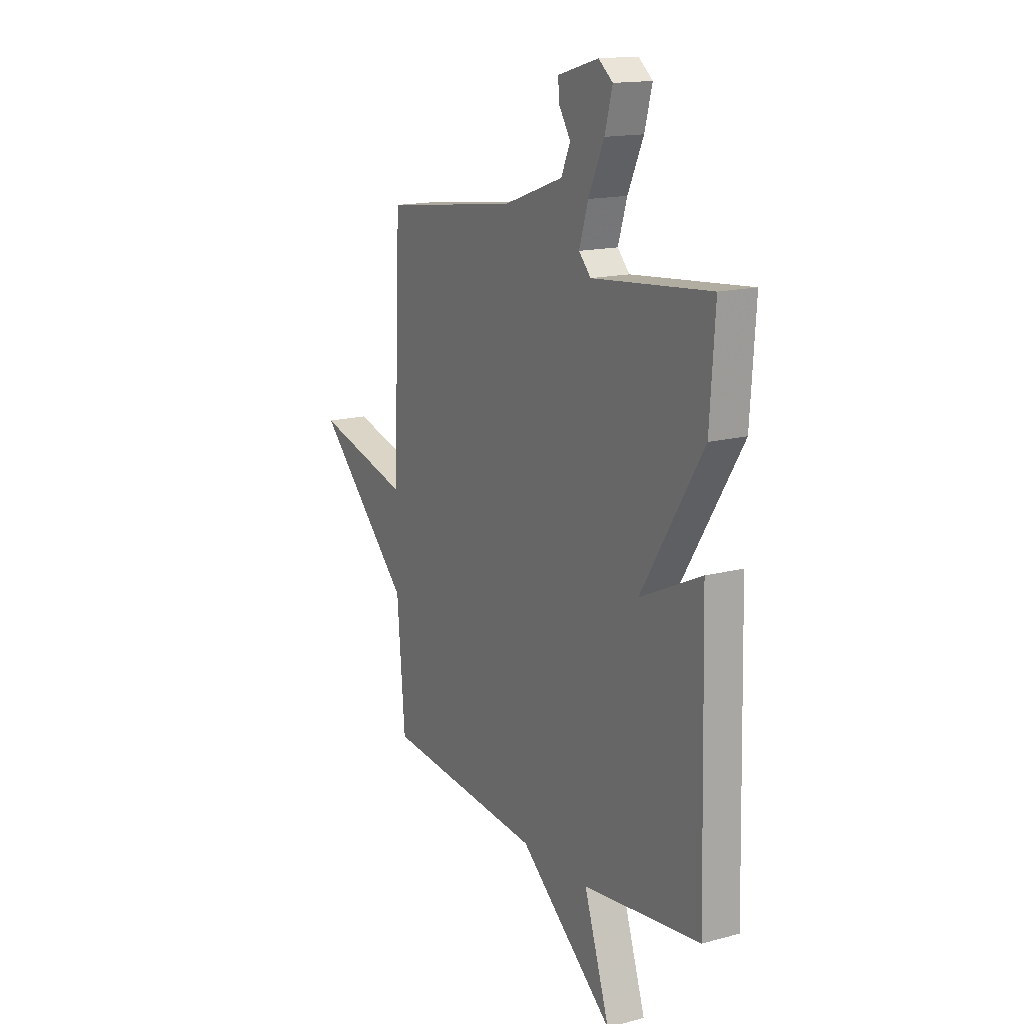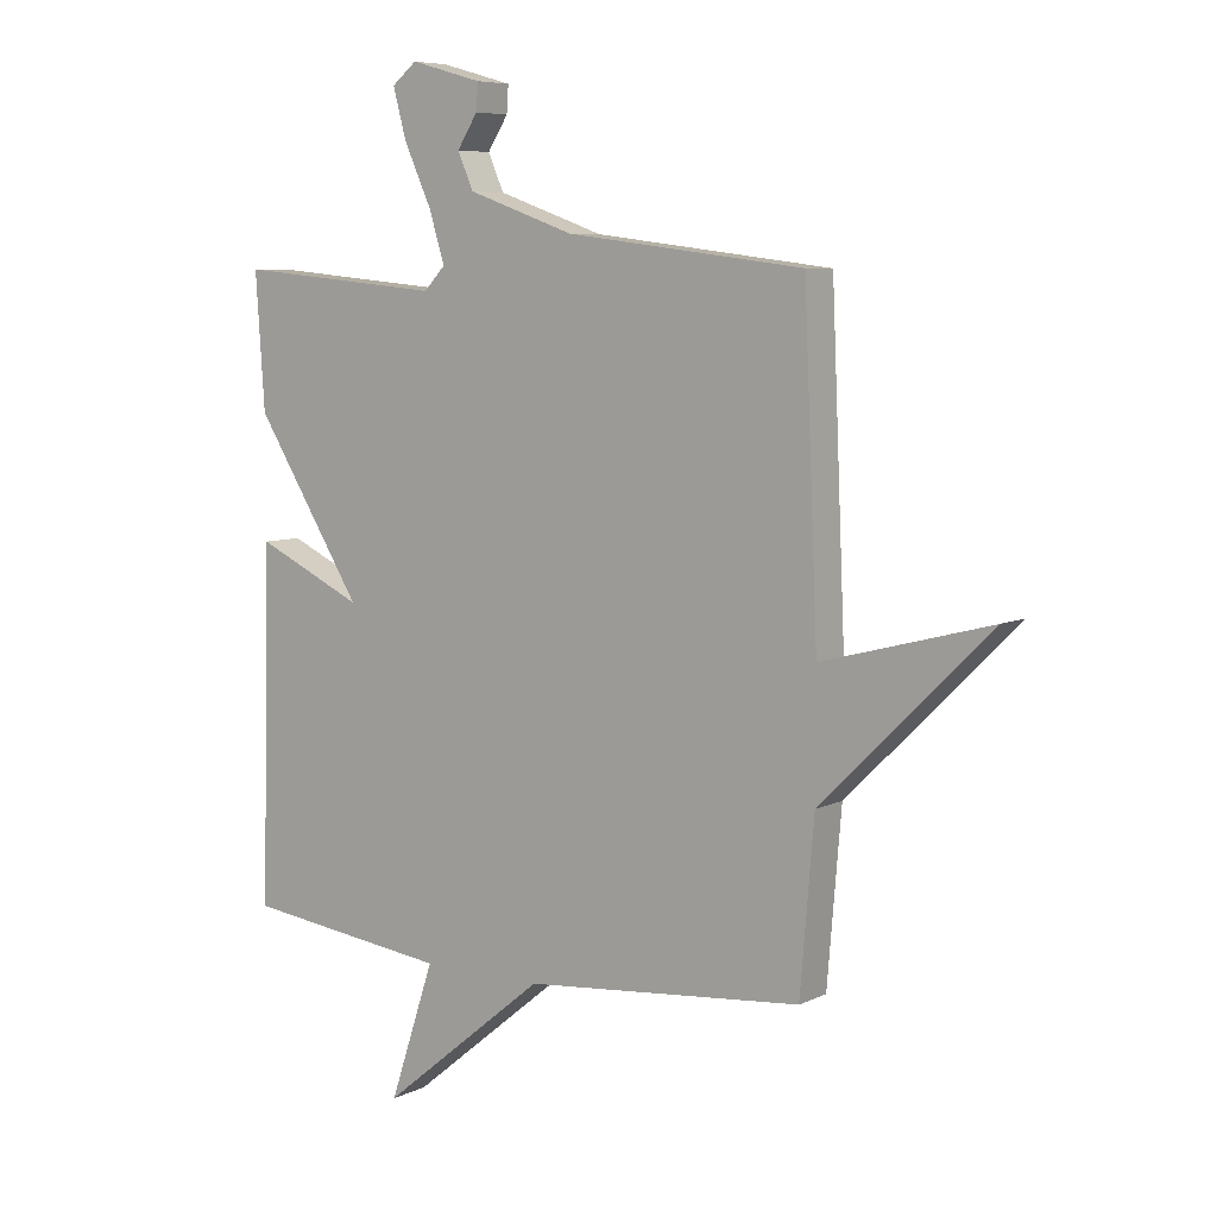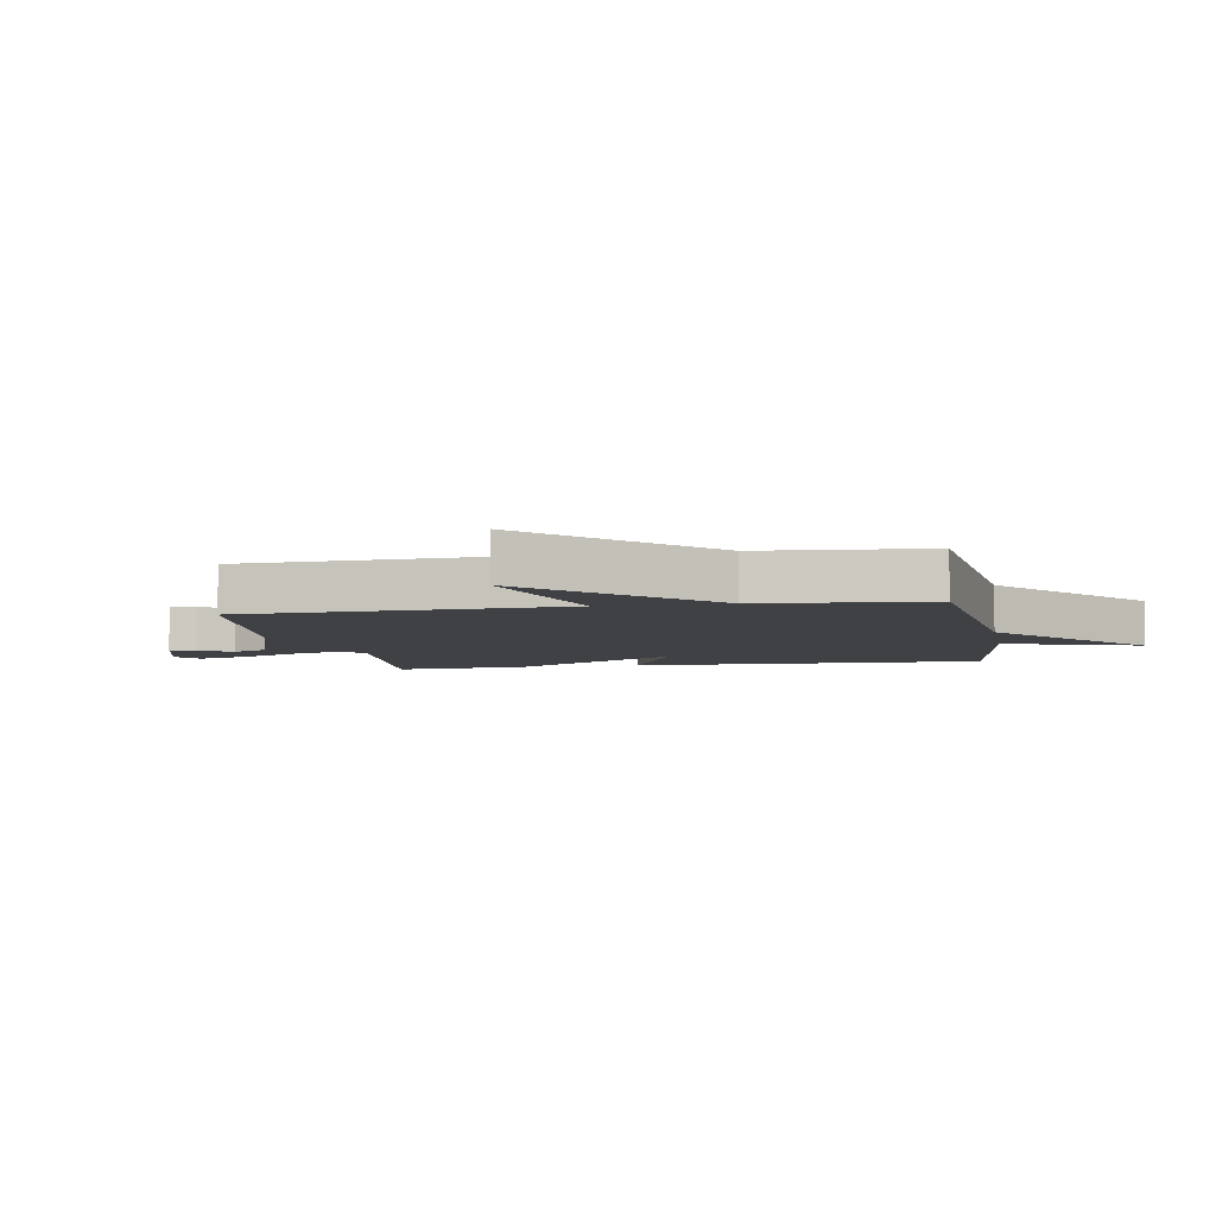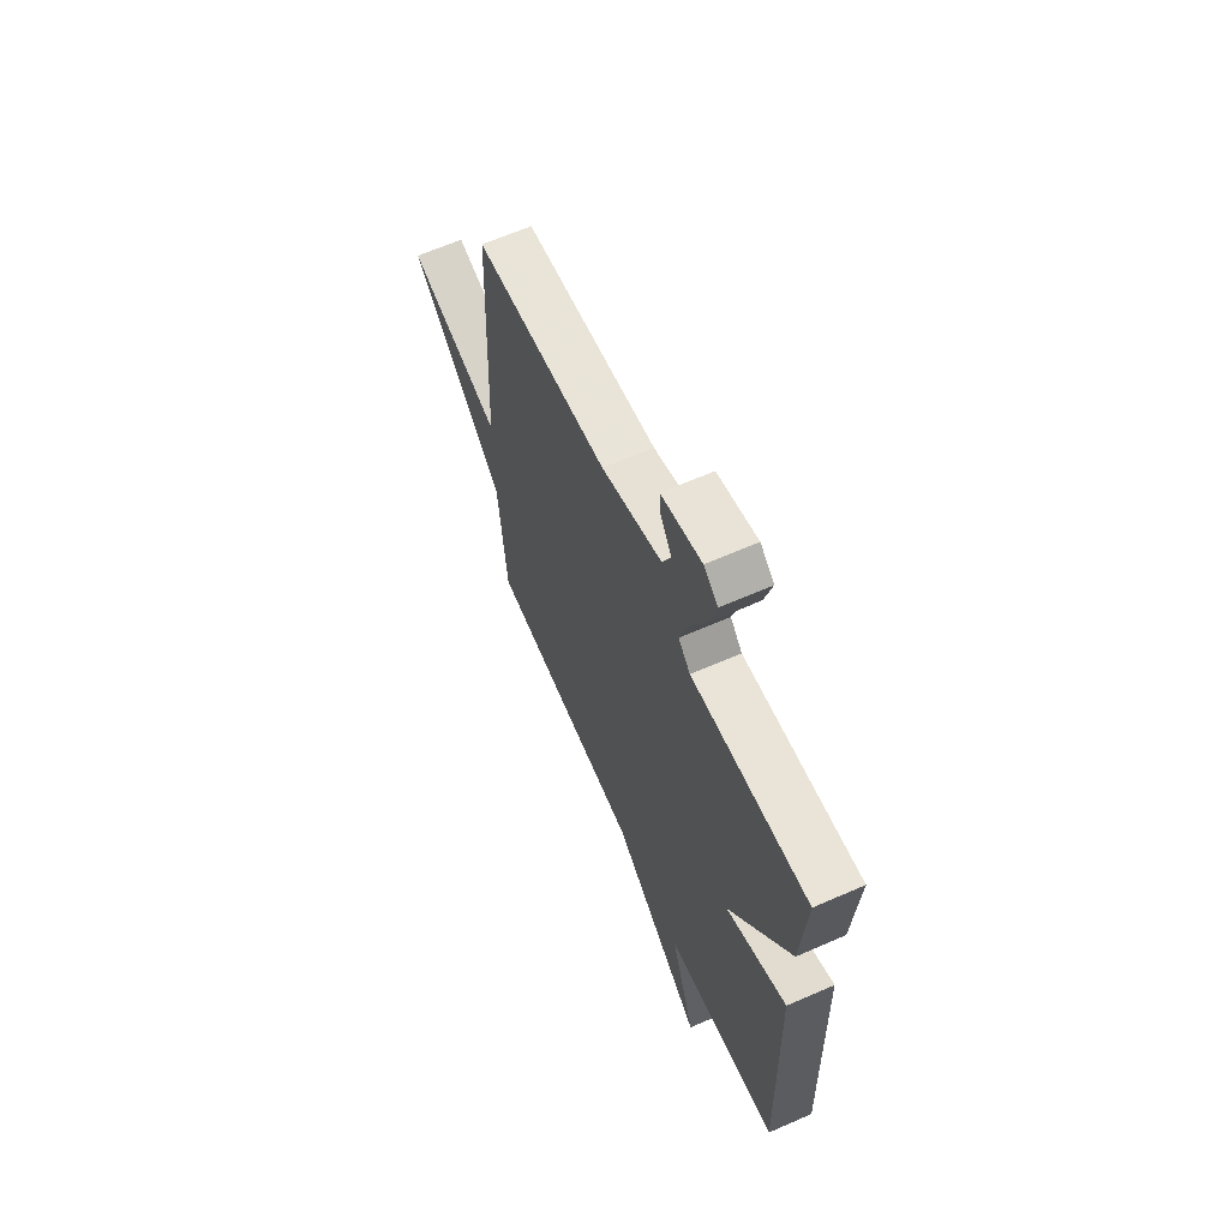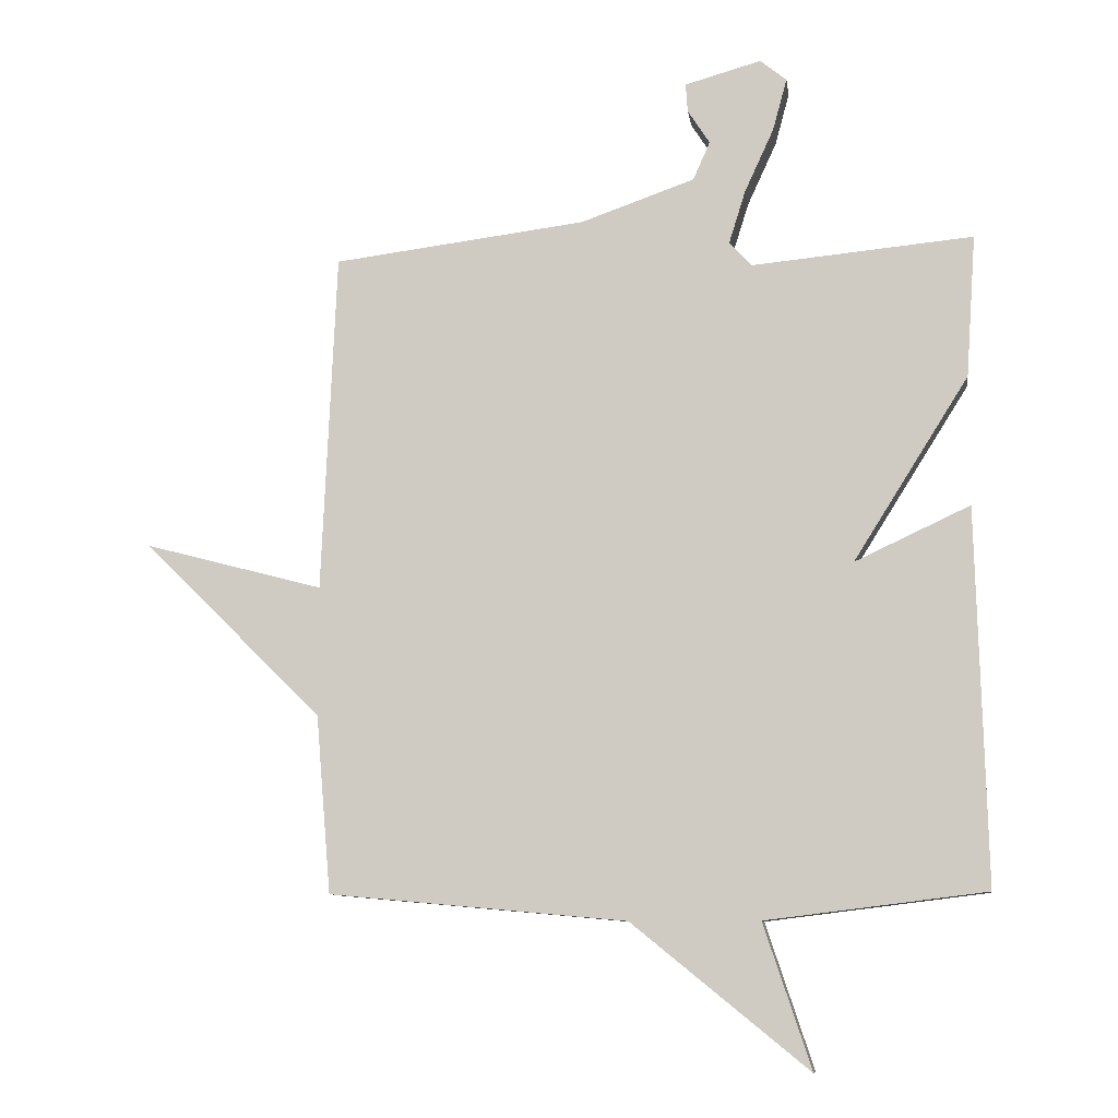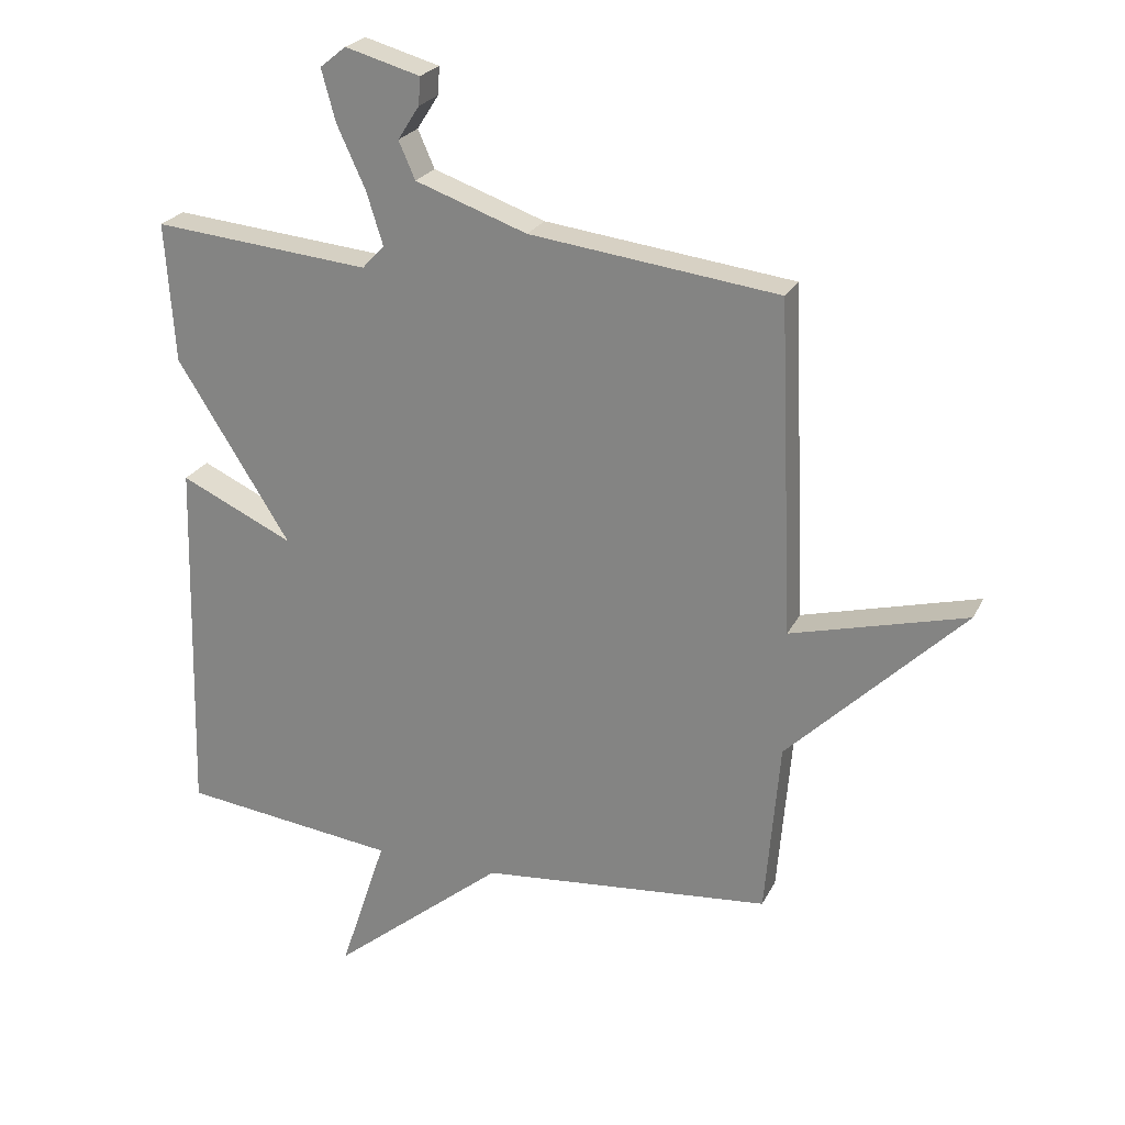
<metadata>
{"format":"obj","ext":"obj","renderer":"f3d","projection":"perspective","resolution":1024,"background":"white","views":[{"elev":15.5,"azim":-119.3,"up":"+Z"},{"elev":6.9,"azim":36.5,"up":"+Z"},{"elev":-5.7,"azim":100.2,"up":"+Y"},{"elev":64.5,"azim":-113.8,"up":"+Z"},{"elev":-9.3,"azim":-172.0,"up":"+Z"},{"elev":23.9,"azim":21.0,"up":"+Z"}]}
</metadata>
<code>
v -0.5 0.07 -0.5
v -0.485 0.07 0.08
v -0.307 0.07 -0.003
v -0.485 0.07 0.28
v -0.5 0.07 0.5
v -0.158 0.07 0.468
v -0.123 0.07 0.505
v -0.149 0.07 0.588
v -0.194 0.07 0.686
v -0.216 0.07 0.767
v -0.175 0.07 0.8
v -0.057 0.07 0.767
v -0.06 0.07 0.723
v -0.094 0.07 0.67
v -0.068 0.07 0.611
v 0.108 0.07 0.549
v 0.5 0.07 0.5
v 0.523 0.07 -0.025
v 0.8 0.07 0.048
v 0.523 0.07 -0.225
v 0.5 0.07 -0.5
v 0.04 0.07 -0.542
v -0.234 0.07 -0.765
v -0.16 0.07 -0.542
v -0.5 0 -0.5
v -0.485 0 0.08
v -0.307 0 -0.003
v -0.485 0 0.28
v -0.5 0 0.5
v -0.158 0 0.468
v -0.123 0 0.505
v -0.149 0 0.588
v -0.194 0 0.686
v -0.216 0 0.767
v -0.175 0 0.8
v -0.057 0 0.767
v -0.06 0 0.723
v -0.094 0 0.67
v -0.068 0 0.611
v 0.108 0 0.549
v 0.5 0 0.5
v 0.523 0 -0.025
v 0.8 0 0.048
v 0.523 0 -0.225
v 0.5 0 -0.5
v 0.04 0 -0.542
v -0.234 0 -0.765
v -0.16 0 -0.542
f 22 23 24
f 22 24 1
f 21 22 1
f 20 21 1
f 18 19 20 1
f 16 17 18 1
f 15 16 1
f 12 13 14
f 11 12 14
f 10 11 14
f 9 10 14
f 8 9 14
f 7 8 14 15
f 3 4 5 6
f 3 6 7
f 1 2 3
f 15 1 3
f 3 7 15
f 48 47 46
f 25 48 46
f 25 46 45
f 25 45 44
f 25 44 43 42
f 25 42 41 40
f 25 40 39
f 38 37 36
f 38 36 35
f 38 35 34
f 38 34 33
f 38 33 32
f 39 38 32 31
f 30 29 28 27
f 31 30 27
f 27 26 25
f 27 25 39
f 39 31 27
f 1 25 26 2
f 2 26 27 3
f 3 27 28 4
f 4 28 29 5
f 5 29 30 6
f 6 30 31 7
f 7 31 32 8
f 8 32 33 9
f 9 33 34 10
f 10 34 35 11
f 11 35 36 12
f 12 36 37 13
f 13 37 38 14
f 14 38 39 15
f 15 39 40 16
f 16 40 41 17
f 17 41 42 18
f 18 42 43 19
f 19 43 44 20
f 20 44 45 21
f 21 45 46 22
f 22 46 47 23
f 23 47 48 24
f 24 48 25 1

</code>
